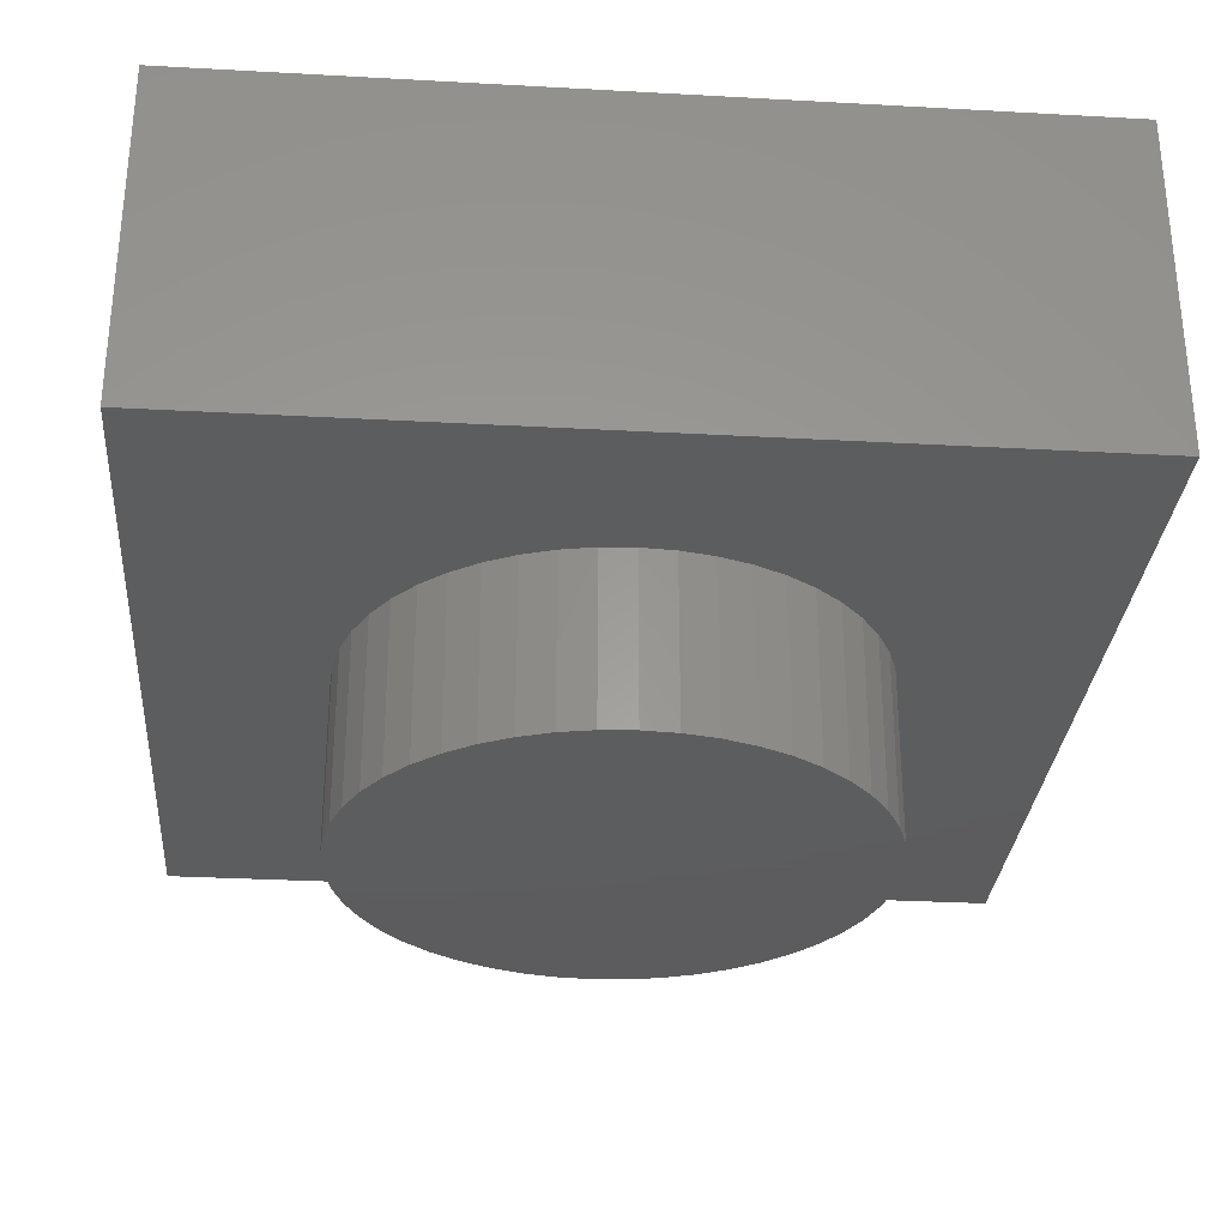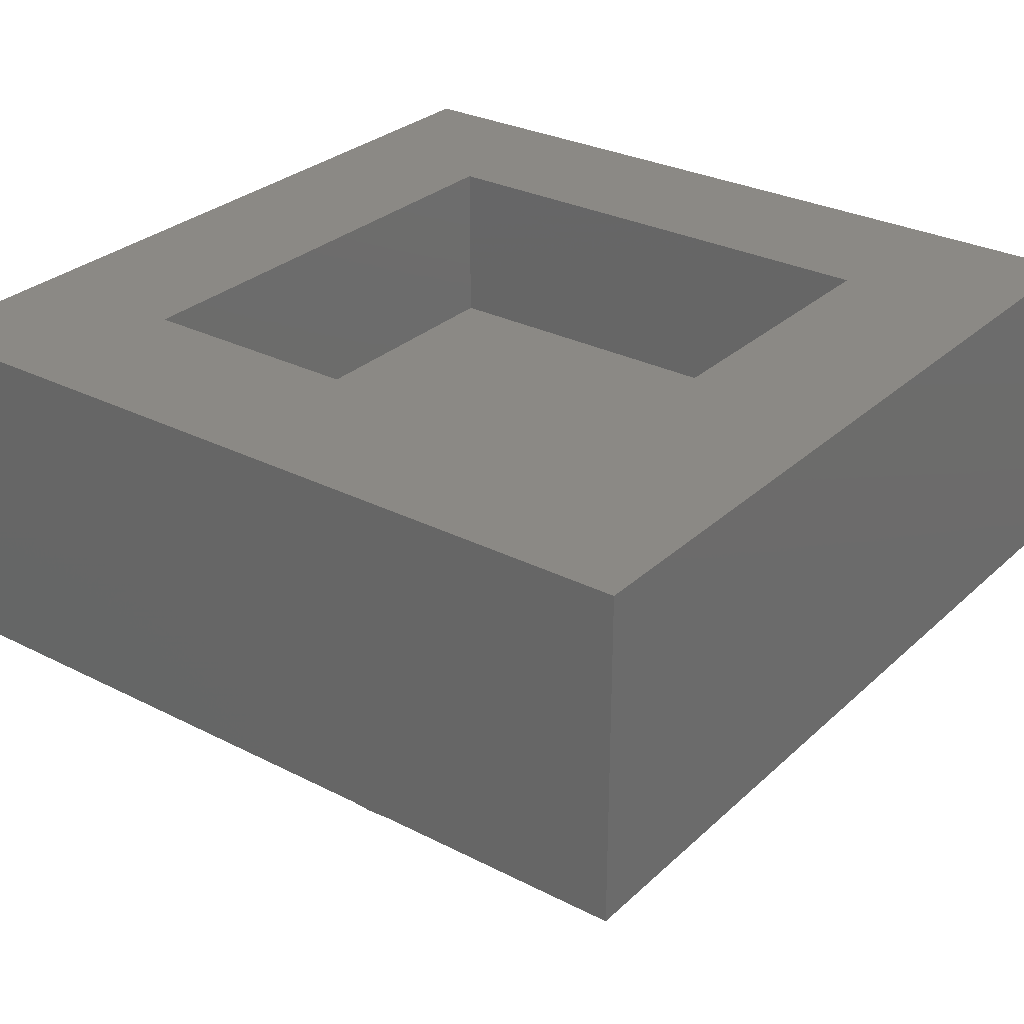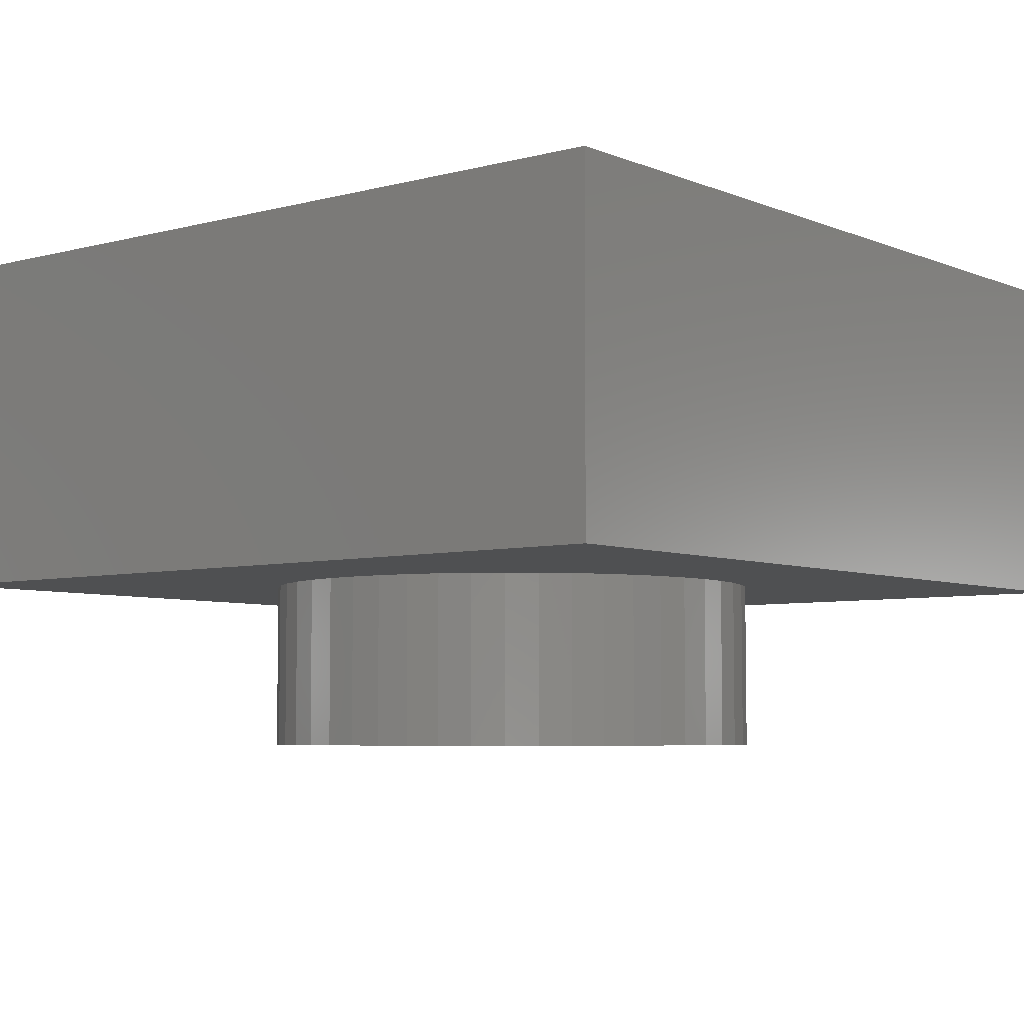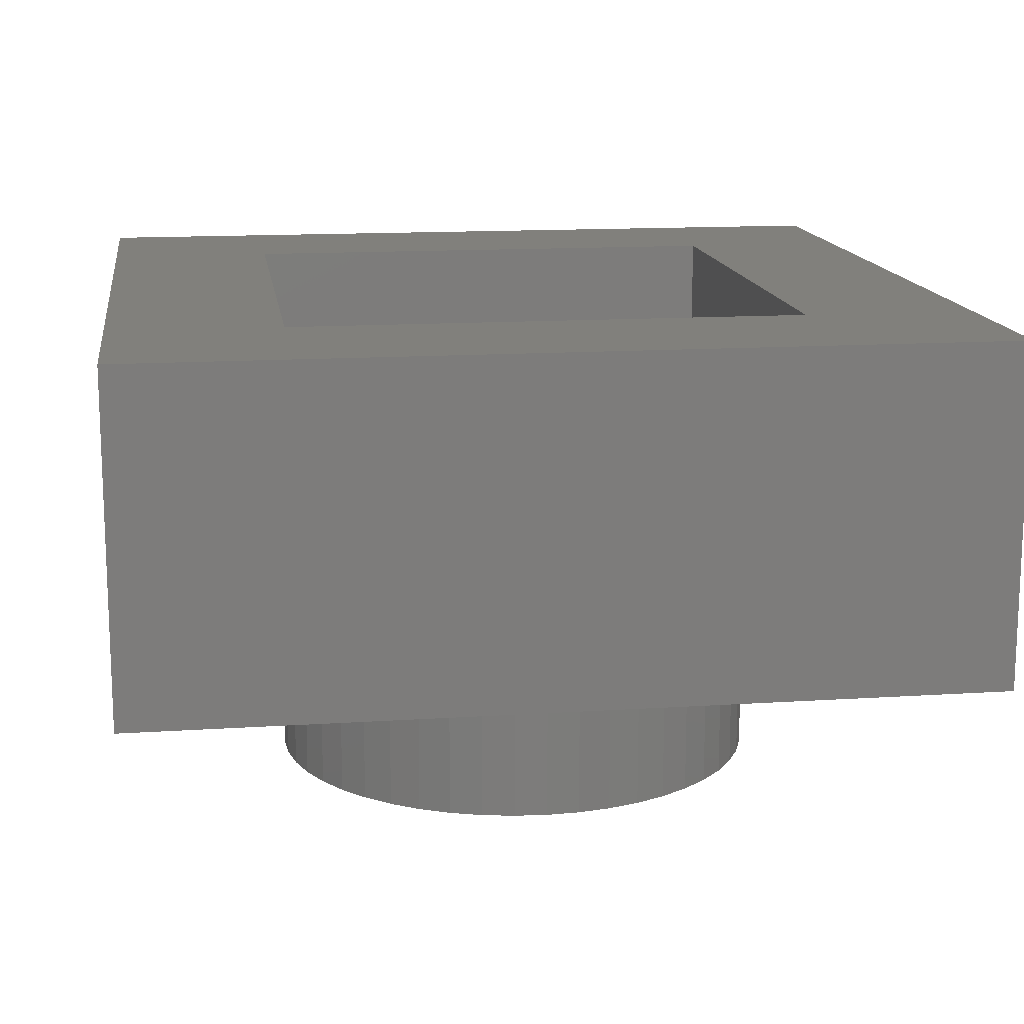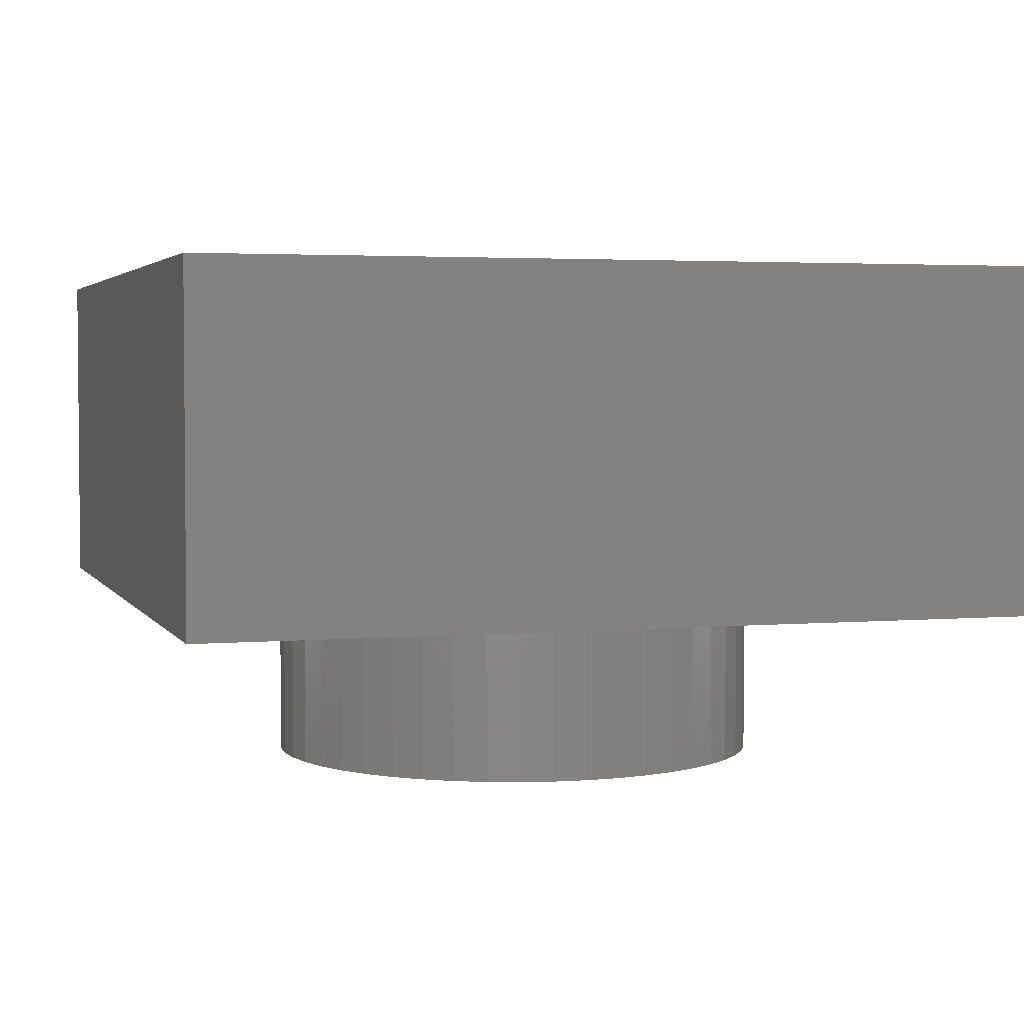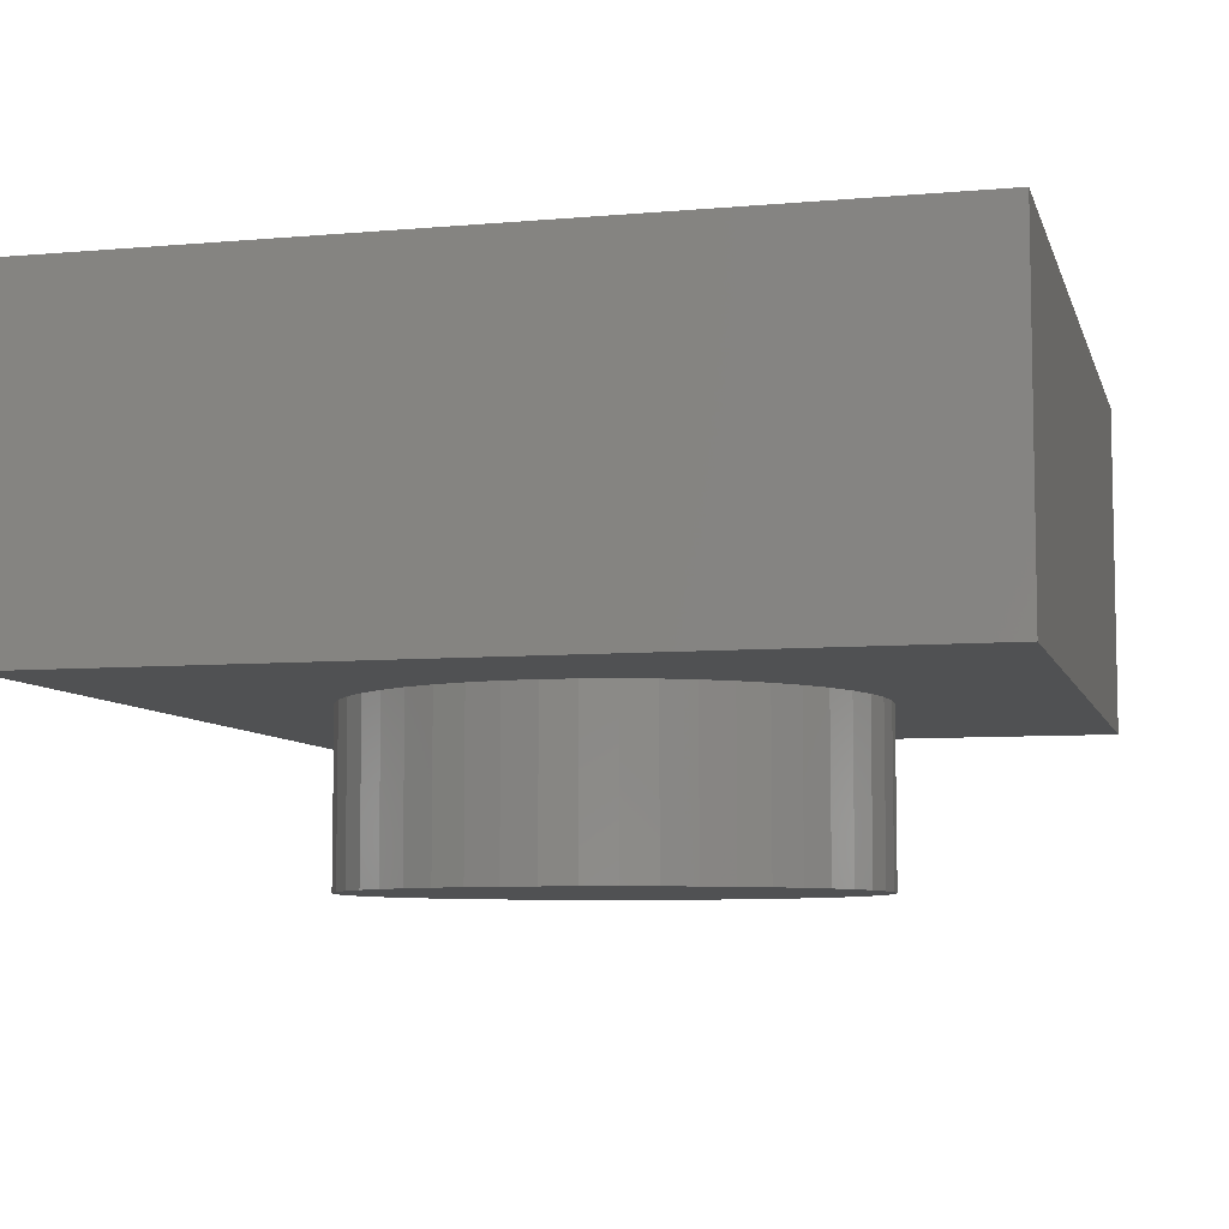
<metadata>
{"format":"stl","ext":"stl","renderer":"f3d","projection":"perspective","resolution":1024,"background":"white","views":[{"elev":-30.2,"azim":175.4,"up":"+Y"},{"elev":29.3,"azim":37.0,"up":"+Y"},{"elev":-5.6,"azim":129.1,"up":"+Y"},{"elev":14.3,"azim":-8.1,"up":"+Y"},{"elev":3.3,"azim":-106.8,"up":"+Y"},{"elev":-7.2,"azim":14.2,"up":"+Y"}]}
</metadata>
<code>
# stl→obj: 230 verts, 402 faces
v 2.4 1.6 2.4
v 2.4 1.6 -2.4
v -2.4 1.6 -2.4
v -2.4 1.6 2.4
v 2.4 3.2 2.4
v 2.4 3.2 -2.4
v -2.4 3.2 2.4
v -2.4 3.2 -2.4
v 4 3.2 -4
v 4 3.2 4
v -4 3.2 4
v -4 3.2 -4
v 4 0 4
v -4 0 -4
v 4 0 -4
v -4 0 4
v 0.3132 0 -2.379
v 0 -1.6 -2.4
v 0 0 -2.4
v 0.3132 -1.6 -2.379
v 0.6211 0 -2.318
v 0.6211 -1.6 -2.318
v 0.9185 0 -2.217
v 0.9185 -1.6 -2.217
v 1.2 0 -2.078
v 1.2 -1.6 -2.078
v 1.461 0 -1.904
v 1.461 -1.6 -1.904
v 1.697 0 -1.697
v 1.697 -1.6 -1.697
v 1.904 0 -1.461
v 1.904 -1.6 -1.461
v 2.078 0 -1.2
v 2.078 -1.6 -1.2
v 2.217 0 -0.9185
v 2.217 -1.6 -0.9185
v 2.318 0 -0.6211
v 2.318 -1.6 -0.6211
v 2.379 0 -0.3132
v 2.379 -1.6 -0.3132
v 2.4 0 0
v 2.4 -1.6 0
v 2.379 0 0.3132
v 2.379 -1.6 0.3132
v 2.318 0 0.6211
v 2.318 -1.6 0.6211
v 2.217 0 0.9185
v 2.217 -1.6 0.9185
v 2.078 0 1.2
v 2.078 -1.6 1.2
v 1.904 0 1.461
v 1.904 -1.6 1.461
v 1.697 0 1.697
v 1.697 -1.6 1.697
v 1.461 0 1.904
v 1.461 -1.6 1.904
v 1.2 0 2.078
v 1.2 -1.6 2.078
v 0.9185 0 2.217
v 0.9185 -1.6 2.217
v 0.6211 0 2.318
v 0.6211 -1.6 2.318
v 0.3132 0 2.379
v 0.3132 -1.6 2.379
v 0 0 2.4
v 0 -1.6 2.4
v -0.3132 0 2.379
v -0.3132 -1.6 2.379
v -0.6211 0 2.318
v -0.6211 -1.6 2.318
v -0.9185 0 2.217
v -0.9185 -1.6 2.217
v -1.2 0 2.078
v -1.2 -1.6 2.078
v -1.461 0 1.904
v -1.461 -1.6 1.904
v -1.697 0 1.697
v -1.697 -1.6 1.697
v -1.904 0 1.461
v -1.904 -1.6 1.461
v -2.078 0 1.2
v -2.078 -1.6 1.2
v -2.217 0 0.9185
v -2.217 -1.6 0.9185
v -2.318 0 0.6211
v -2.318 -1.6 0.6211
v -2.379 0 0.3132
v -2.379 -1.6 0.3132
v -2.4 0 0
v -2.4 -1.6 0
v -2.379 0 -0.3132
v -2.379 -1.6 -0.3132
v -2.318 0 -0.6211
v -2.318 -1.6 -0.6211
v -2.217 0 -0.9185
v -2.217 -1.6 -0.9185
v -2.078 0 -1.2
v -2.078 -1.6 -1.2
v -1.904 0 -1.461
v -1.904 -1.6 -1.461
v -1.697 0 -1.697
v -1.697 -1.6 -1.697
v -1.461 0 -1.904
v -1.461 -1.6 -1.904
v -1.2 0 -2.078
v -1.2 -1.6 -2.078
v -0.9185 0 -2.217
v -0.9185 -1.6 -2.217
v -0.6211 0 -2.318
v -0.6211 -1.6 -2.318
v -0.3132 0 -2.379
v -0.3132 -1.6 -2.379
v 0 -1.6 0
v 0.9914 1.47 -4
v 1 1.6 -4
v 1 0.6 -4
v 0.9659 1.341 -4
v 0.9239 1.217 -4
v 0.866 1.1 -4
v 0.7934 0.9912 -4
v 0.7071 0.8929 -4
v 0.6088 0.8066 -4
v 0.5 0.734 -4
v 0.3827 0.6761 -4
v 0.2588 0.6341 -4
v 0.1305 0.6086 -4
v 0 0.6 -4
v -0.1305 0.6086 -4
v -1 0.6 -4
v -0.2588 0.6341 -4
v -0.3827 0.6761 -4
v -0.5 0.734 -4
v -0.6088 0.8066 -4
v -0.7071 0.8929 -4
v -0.7934 0.9912 -4
v -0.866 1.1 -4
v -0.9239 1.217 -4
v -0.9659 1.341 -4
v -0.9914 1.47 -4
v -1 1.6 -4
v -0.9914 1.73 -4
v -1 2.6 -4
v -0.9659 1.859 -4
v -0.9239 1.983 -4
v -0.866 2.1 -4
v -0.7934 2.209 -4
v -0.7071 2.307 -4
v -0.6088 2.393 -4
v -0.5 2.466 -4
v -0.3827 2.524 -4
v -0.2588 2.566 -4
v -0.1305 2.591 -4
v 0 2.6 -4
v 0.1305 2.591 -4
v 1 2.6 -4
v 0.2588 2.566 -4
v 0.3827 2.524 -4
v 0.5 2.466 -4
v 0.6088 2.393 -4
v 0.7071 2.307 -4
v 0.7934 2.209 -4
v 0.866 2.1 -4
v 0.9239 1.983 -4
v 0.9659 1.859 -4
v 0.9914 1.73 -4
v 0 1.6 -4
v 0.8 1.6 -4
v 0.7931 1.496 -4
v 0.7727 1.393 -4
v 0.7391 1.294 -4
v 0.6928 1.2 -4
v 0.6347 1.113 -4
v 0.5657 1.034 -4
v 0.487 0.9653 -4
v 0.4 0.9072 -4
v 0.3062 0.8609 -4
v 0.207 0.8273 -4
v 0.1044 0.8069 -4
v 0 0.8 -4
v -0.1044 0.8069 -4
v -0.207 0.8273 -4
v -0.3062 0.8609 -4
v -0.4 0.9072 -4
v -0.487 0.9653 -4
v -0.5657 1.034 -4
v -0.6347 1.113 -4
v -0.6928 1.2 -4
v -0.7391 1.294 -4
v -0.7727 1.393 -4
v -0.7931 1.496 -4
v -0.8 1.6 -4
v -0.7931 1.704 -4
v -0.7727 1.807 -4
v -0.7391 1.906 -4
v -0.6928 2 -4
v -0.6347 2.087 -4
v -0.5657 2.166 -4
v -0.487 2.235 -4
v -0.4 2.293 -4
v -0.3062 2.339 -4
v -0.207 2.373 -4
v -0.1044 2.393 -4
v 0 2.4 -4
v 0.1044 2.393 -4
v 0.207 2.373 -4
v 0.3062 2.339 -4
v 0.4 2.293 -4
v 0.487 2.235 -4
v 0.5657 2.166 -4
v 0.6347 2.087 -4
v 0.6928 2 -4
v 0.7391 1.906 -4
v 0.7727 1.807 -4
v 0.7931 1.704 -4
v -1.4 0 -4
v -2.2 0.8 -4
v 1.4 0 -4
v 2.2 0.8 -4
v -2.2 2.4 -4
v -1.4 3.2 -4
v 2.2 2.4 -4
v 1.4 3.2 -4
v -1.66 0.996 -4
v -1.056 0.392 -4
v 1.66 0.996 -4
v 1.056 0.392 -4
v 1.66 2.204 -4
v 1.056 2.808 -4
v -1.056 2.808 -4
v -1.66 2.204 -4
f 1 2 3
f 3 4 1
f 1 5 6
f 6 2 1
f 4 7 5
f 5 1 4
f 3 8 7
f 7 4 3
f 2 6 8
f 8 3 2
f 9 6 5
f 5 10 9
f 10 5 7
f 7 11 10
f 11 7 8
f 8 12 11
f 12 8 6
f 6 9 12
f 13 14 15
f 14 13 16
f 13 11 16
f 11 13 10
f 16 12 14
f 12 16 11
f 15 10 13
f 10 15 9
f 17 18 19
f 18 17 20
f 21 20 17
f 20 21 22
f 23 22 21
f 22 23 24
f 25 24 23
f 24 25 26
f 27 26 25
f 26 27 28
f 29 28 27
f 28 29 30
f 31 30 29
f 30 31 32
f 33 32 31
f 32 33 34
f 35 34 33
f 34 35 36
f 37 36 35
f 36 37 38
f 39 38 37
f 38 39 40
f 41 40 39
f 40 41 42
f 43 42 41
f 42 43 44
f 45 44 43
f 44 45 46
f 47 46 45
f 46 47 48
f 49 48 47
f 48 49 50
f 51 50 49
f 50 51 52
f 53 52 51
f 52 53 54
f 55 54 53
f 54 55 56
f 57 56 55
f 56 57 58
f 59 58 57
f 58 59 60
f 61 60 59
f 60 61 62
f 63 62 61
f 62 63 64
f 65 64 63
f 64 65 66
f 67 66 65
f 66 67 68
f 69 68 67
f 68 69 70
f 71 70 69
f 70 71 72
f 73 72 71
f 72 73 74
f 75 74 73
f 74 75 76
f 77 76 75
f 76 77 78
f 79 78 77
f 78 79 80
f 81 80 79
f 80 81 82
f 83 82 81
f 82 83 84
f 85 84 83
f 84 85 86
f 87 86 85
f 86 87 88
f 89 88 87
f 88 89 90
f 91 90 89
f 90 91 92
f 93 92 91
f 92 93 94
f 95 94 93
f 94 95 96
f 97 96 95
f 96 97 98
f 99 98 97
f 98 99 100
f 101 100 99
f 100 101 102
f 103 102 101
f 102 103 104
f 105 104 103
f 104 105 106
f 107 106 105
f 106 107 108
f 109 108 107
f 108 109 110
f 111 110 109
f 110 111 112
f 19 112 111
f 112 19 18
f 113 18 20
f 113 20 22
f 113 22 24
f 113 24 26
f 113 26 28
f 113 28 30
f 113 30 32
f 113 32 34
f 113 34 36
f 113 36 38
f 113 38 40
f 113 40 42
f 113 42 44
f 113 44 46
f 113 46 48
f 113 48 50
f 113 50 52
f 113 52 54
f 113 54 56
f 113 56 58
f 113 58 60
f 113 60 62
f 113 62 64
f 113 64 66
f 113 66 68
f 113 68 70
f 113 70 72
f 113 72 74
f 113 74 76
f 113 76 78
f 113 78 80
f 113 80 82
f 113 82 84
f 113 84 86
f 113 86 88
f 113 88 90
f 113 90 92
f 113 92 94
f 113 94 96
f 113 96 98
f 113 98 100
f 113 100 102
f 113 102 104
f 113 104 106
f 113 106 108
f 113 108 110
f 113 110 112
f 113 112 18
f 114 115 116
f 117 114 116
f 118 117 116
f 119 118 116
f 120 119 116
f 121 120 116
f 122 121 116
f 123 122 116
f 124 123 116
f 125 124 116
f 126 125 116
f 127 126 116
f 128 127 129
f 130 128 129
f 131 130 129
f 132 131 129
f 133 132 129
f 134 133 129
f 135 134 129
f 136 135 129
f 137 136 129
f 138 137 129
f 139 138 129
f 140 139 129
f 141 140 142
f 143 141 142
f 144 143 142
f 145 144 142
f 146 145 142
f 147 146 142
f 148 147 142
f 149 148 142
f 150 149 142
f 151 150 142
f 152 151 142
f 153 152 142
f 154 153 155
f 156 154 155
f 157 156 155
f 158 157 155
f 159 158 155
f 160 159 155
f 161 160 155
f 162 161 155
f 163 162 155
f 164 163 155
f 165 164 155
f 115 165 155
f 166 167 168
f 166 168 169
f 166 169 170
f 166 170 171
f 166 171 172
f 166 172 173
f 166 173 174
f 166 174 175
f 166 175 176
f 166 176 177
f 166 177 178
f 166 178 179
f 166 179 180
f 166 180 181
f 166 181 182
f 166 182 183
f 166 183 184
f 166 184 185
f 166 185 186
f 166 186 187
f 166 187 188
f 166 188 189
f 166 189 190
f 166 190 191
f 166 191 192
f 166 192 193
f 166 193 194
f 166 194 195
f 166 195 196
f 166 196 197
f 166 197 198
f 166 198 199
f 166 199 200
f 166 200 201
f 166 201 202
f 166 202 203
f 166 203 204
f 166 204 205
f 166 205 206
f 166 206 207
f 166 207 208
f 166 208 209
f 166 209 210
f 166 210 211
f 166 211 212
f 166 212 213
f 166 213 214
f 166 214 167
f 115 114 168
f 168 167 115
f 114 117 169
f 169 168 114
f 117 118 170
f 170 169 117
f 118 119 171
f 171 170 118
f 119 120 172
f 172 171 119
f 120 121 173
f 173 172 120
f 121 122 174
f 174 173 121
f 122 123 175
f 175 174 122
f 123 124 176
f 176 175 123
f 124 125 177
f 177 176 124
f 125 126 178
f 178 177 125
f 126 127 179
f 179 178 126
f 127 128 180
f 180 179 127
f 128 130 181
f 181 180 128
f 130 131 182
f 182 181 130
f 131 132 183
f 183 182 131
f 132 133 184
f 184 183 132
f 133 134 185
f 185 184 133
f 134 135 186
f 186 185 134
f 135 136 187
f 187 186 135
f 136 137 188
f 188 187 136
f 137 138 189
f 189 188 137
f 138 139 190
f 190 189 138
f 139 140 191
f 191 190 139
f 140 141 192
f 192 191 140
f 141 143 193
f 193 192 141
f 143 144 194
f 194 193 143
f 144 145 195
f 195 194 144
f 145 146 196
f 196 195 145
f 146 147 197
f 197 196 146
f 147 148 198
f 198 197 147
f 148 149 199
f 199 198 148
f 149 150 200
f 200 199 149
f 150 151 201
f 201 200 150
f 151 152 202
f 202 201 151
f 152 153 203
f 203 202 152
f 153 154 204
f 204 203 153
f 154 156 205
f 205 204 154
f 156 157 206
f 206 205 156
f 157 158 207
f 207 206 157
f 158 159 208
f 208 207 158
f 159 160 209
f 209 208 159
f 160 161 210
f 210 209 160
f 161 162 211
f 211 210 161
f 162 163 212
f 212 211 162
f 163 164 213
f 213 212 163
f 164 165 214
f 214 213 164
f 165 115 167
f 167 214 165
f 215 14 216
f 15 217 218
f 219 12 220
f 221 222 9
f 221 9 15
f 15 218 221
f 12 219 216
f 216 14 12
f 216 223 224
f 224 215 216
f 225 218 217
f 217 226 225
f 227 221 218
f 218 225 227
f 228 222 221
f 221 227 228
f 220 229 230
f 230 219 220
f 219 230 223
f 223 216 219
f 224 226 217
f 217 215 224
f 220 222 228
f 228 229 220
f 129 223 230
f 230 140 129
f 229 142 140
f 140 230 229
f 142 229 228
f 228 153 142
f 155 153 228
f 115 155 228
f 228 227 115
f 225 115 227
f 115 225 226
f 226 116 115
f 224 127 116
f 116 226 224
f 224 129 127
f 224 223 129

</code>
